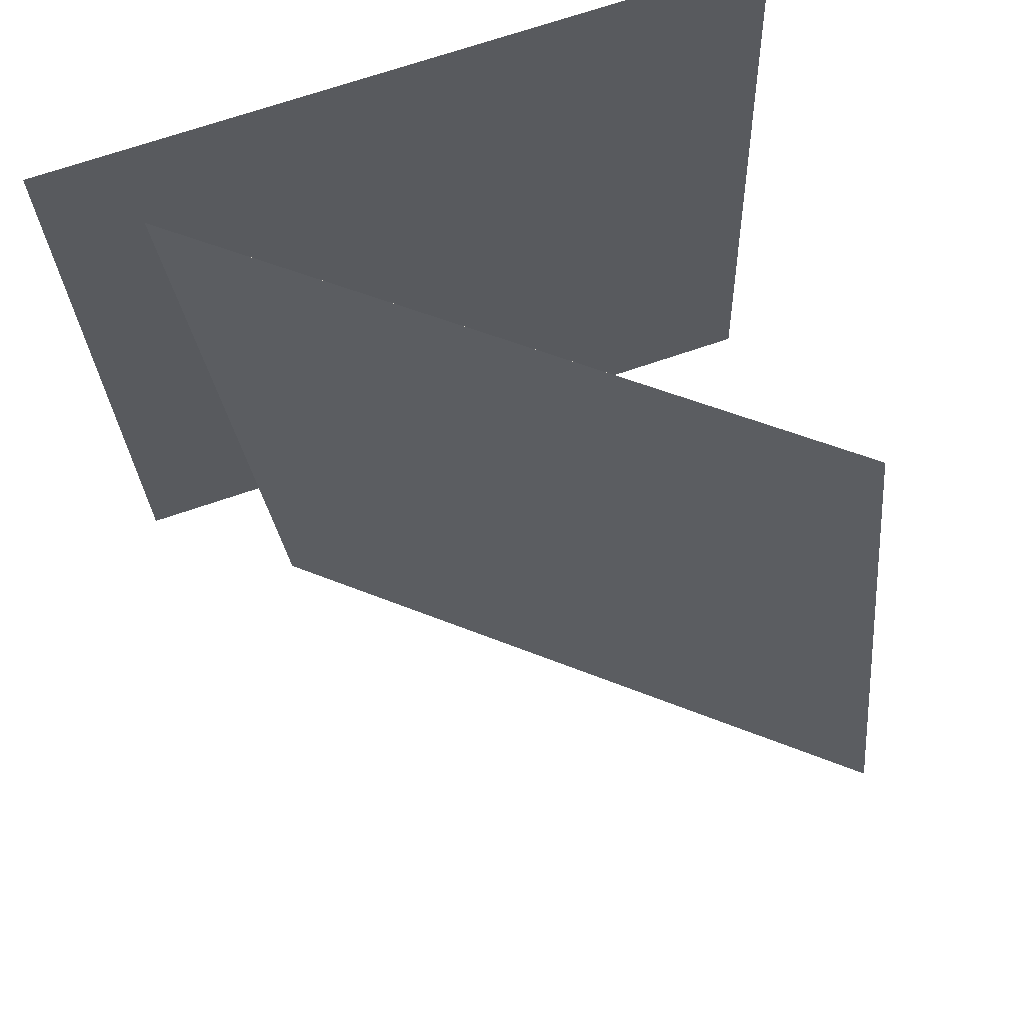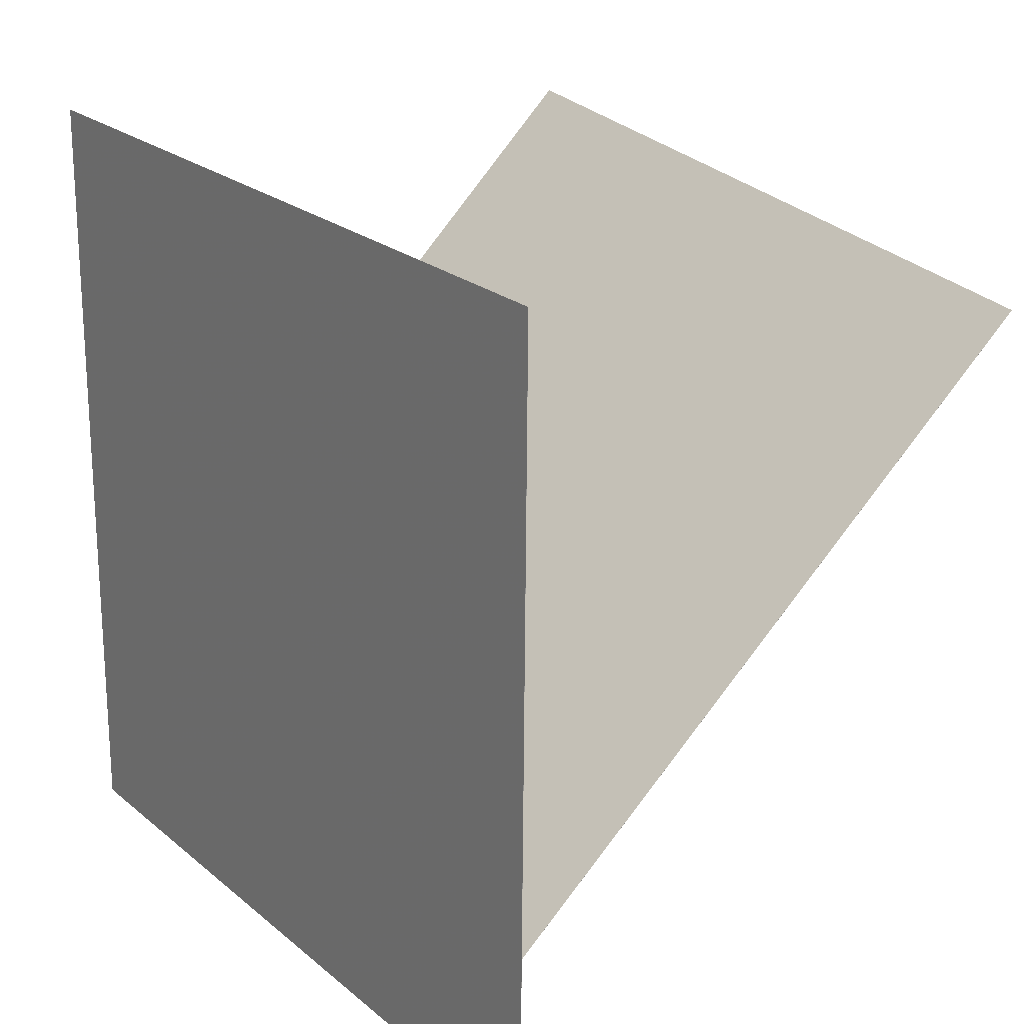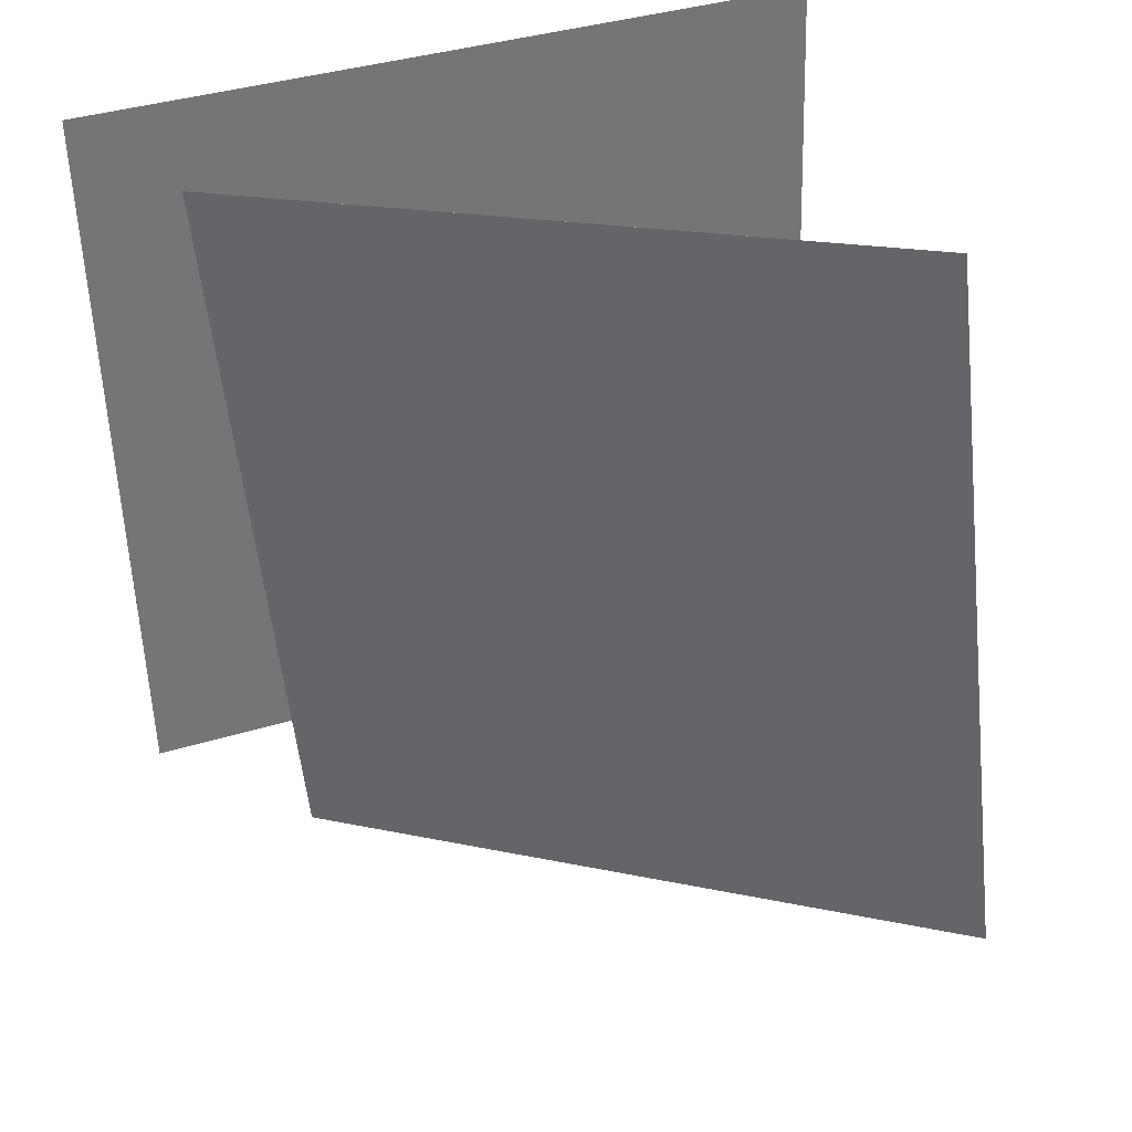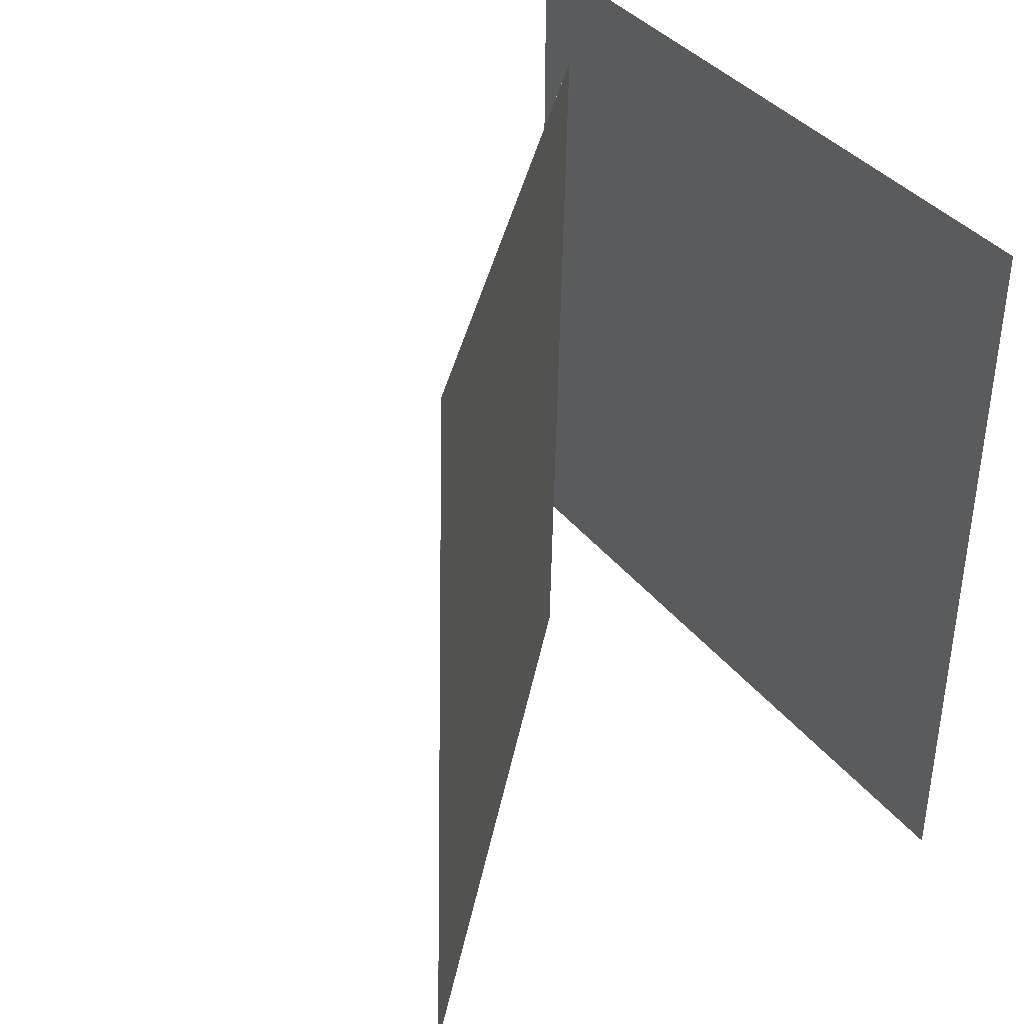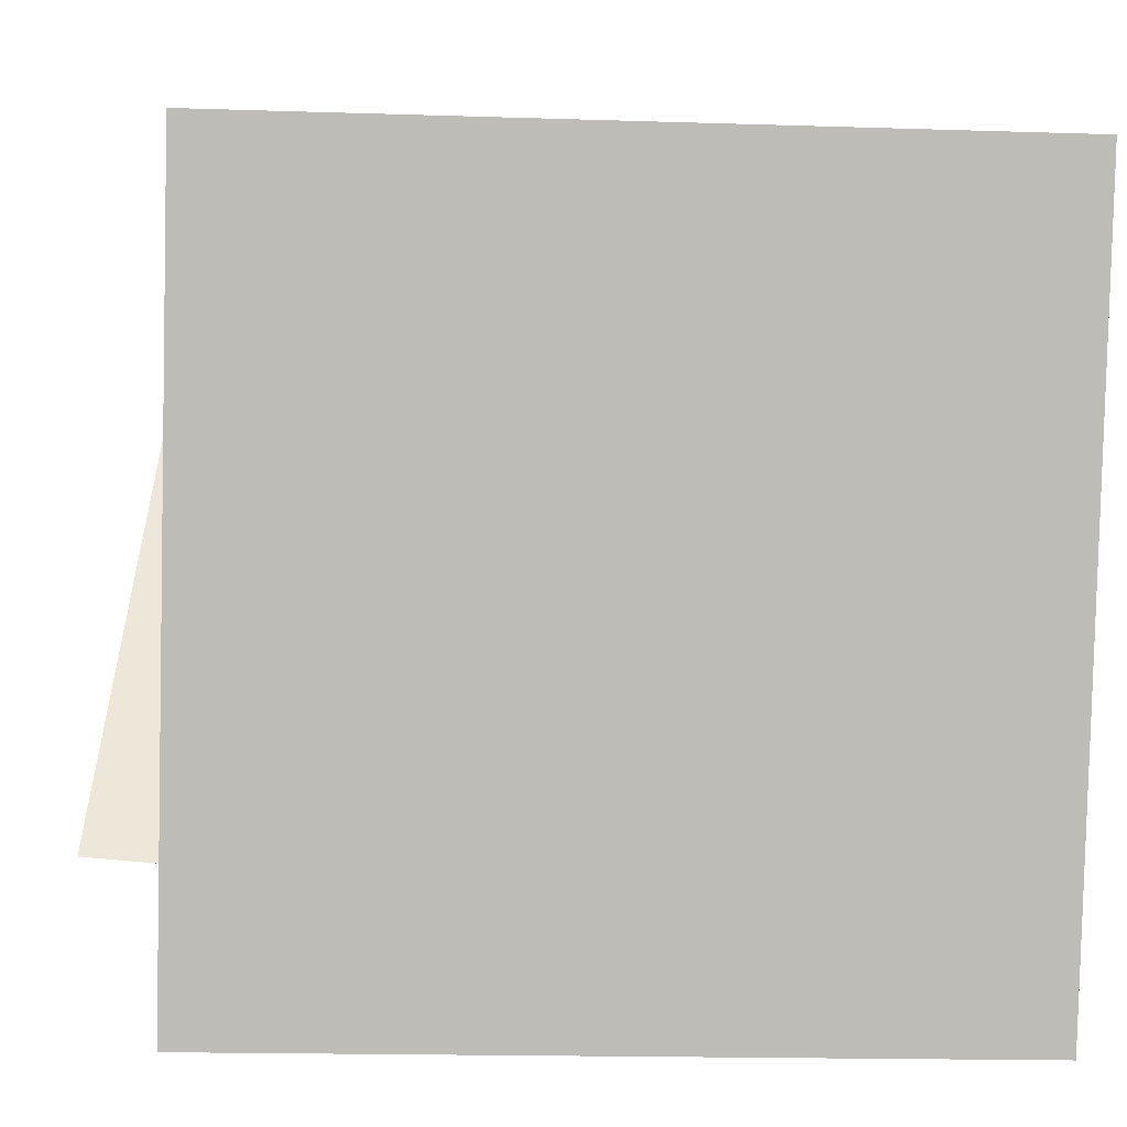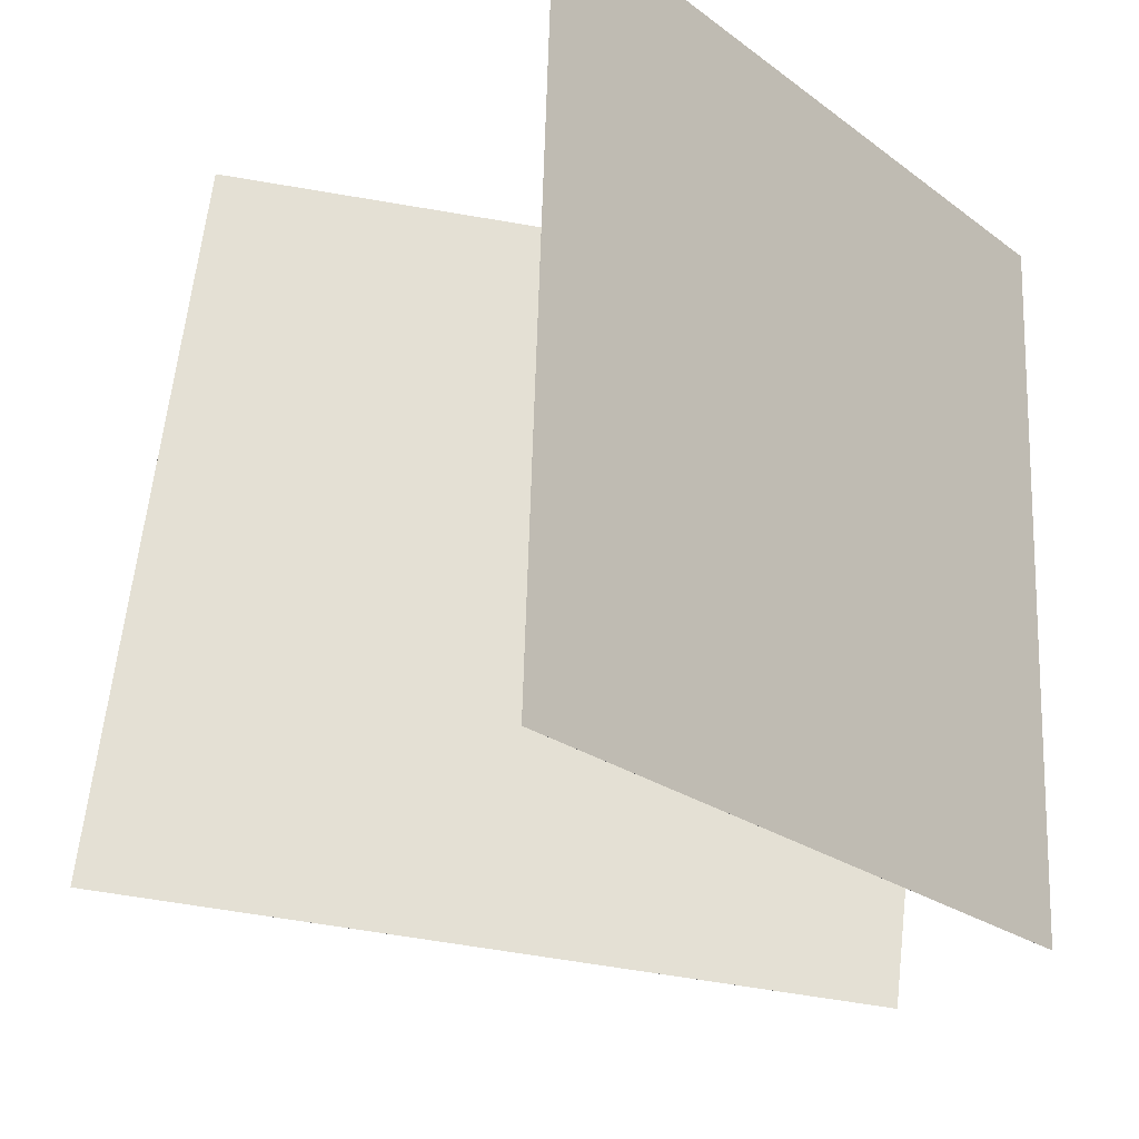
<metadata>
{"format":"obj","ext":"obj","renderer":"f3d","projection":"perspective","resolution":1024,"background":"white","views":[{"elev":65.1,"azim":-108.5,"up":"+Y"},{"elev":21.4,"azim":142.8,"up":"+Z"},{"elev":35.6,"azim":-110.1,"up":"+Y"},{"elev":39.5,"azim":-32.9,"up":"+Y"},{"elev":5.3,"azim":85.8,"up":"+Z"},{"elev":-23.2,"azim":41.0,"up":"+Y"}]}
</metadata>
<code>
v 0.3448 0.4694 -0.5153
v 0.3447 0.4694 -0.5153
v 0.354 0.4933 0.4816
v 0.3539 0.4933 0.4816
v 0.3261 -0.5237 -0.4913
v 0.326 -0.5237 -0.4913
v 0.3353 -0.4998 0.5056
v 0.3352 -0.4998 0.5056
f 1.0 7.0 5.0
f 1.0 3.0 7.0
f 1.0 4.0 3.0
f 1.0 2.0 4.0
f 3.0 8.0 7.0
f 3.0 4.0 8.0
f 5.0 7.0 8.0
f 5.0 8.0 6.0
f 1.0 5.0 6.0
f 1.0 6.0 2.0
f 2.0 6.0 8.0
f 2.0 8.0 4.0
v 0.2198 -0.6154 -0.2994
v -0.4468 -0.4977 0.432
v 0.2998 0.3718 -0.3854
v -0.3668 0.4895 0.346
v 0.2199 -0.6154 -0.2994
v -0.4467 -0.4977 0.432
v 0.2998 0.3718 -0.3854
v -0.3668 0.4895 0.346
f 9.0 15.0 13.0
f 9.0 11.0 15.0
f 9.0 12.0 11.0
f 9.0 10.0 12.0
f 11.0 16.0 15.0
f 11.0 12.0 16.0
f 13.0 15.0 16.0
f 13.0 16.0 14.0
f 9.0 13.0 14.0
f 9.0 14.0 10.0
f 10.0 14.0 16.0
f 10.0 16.0 12.0

</code>
